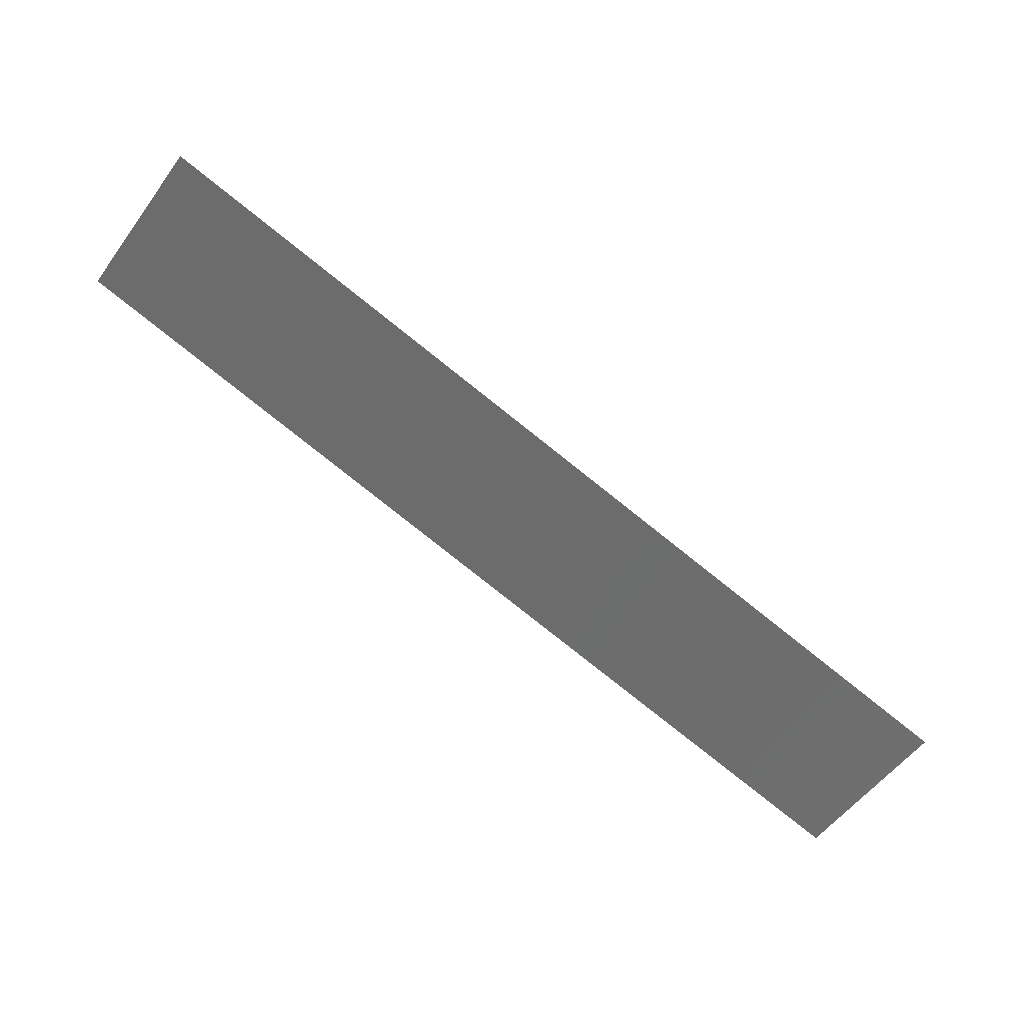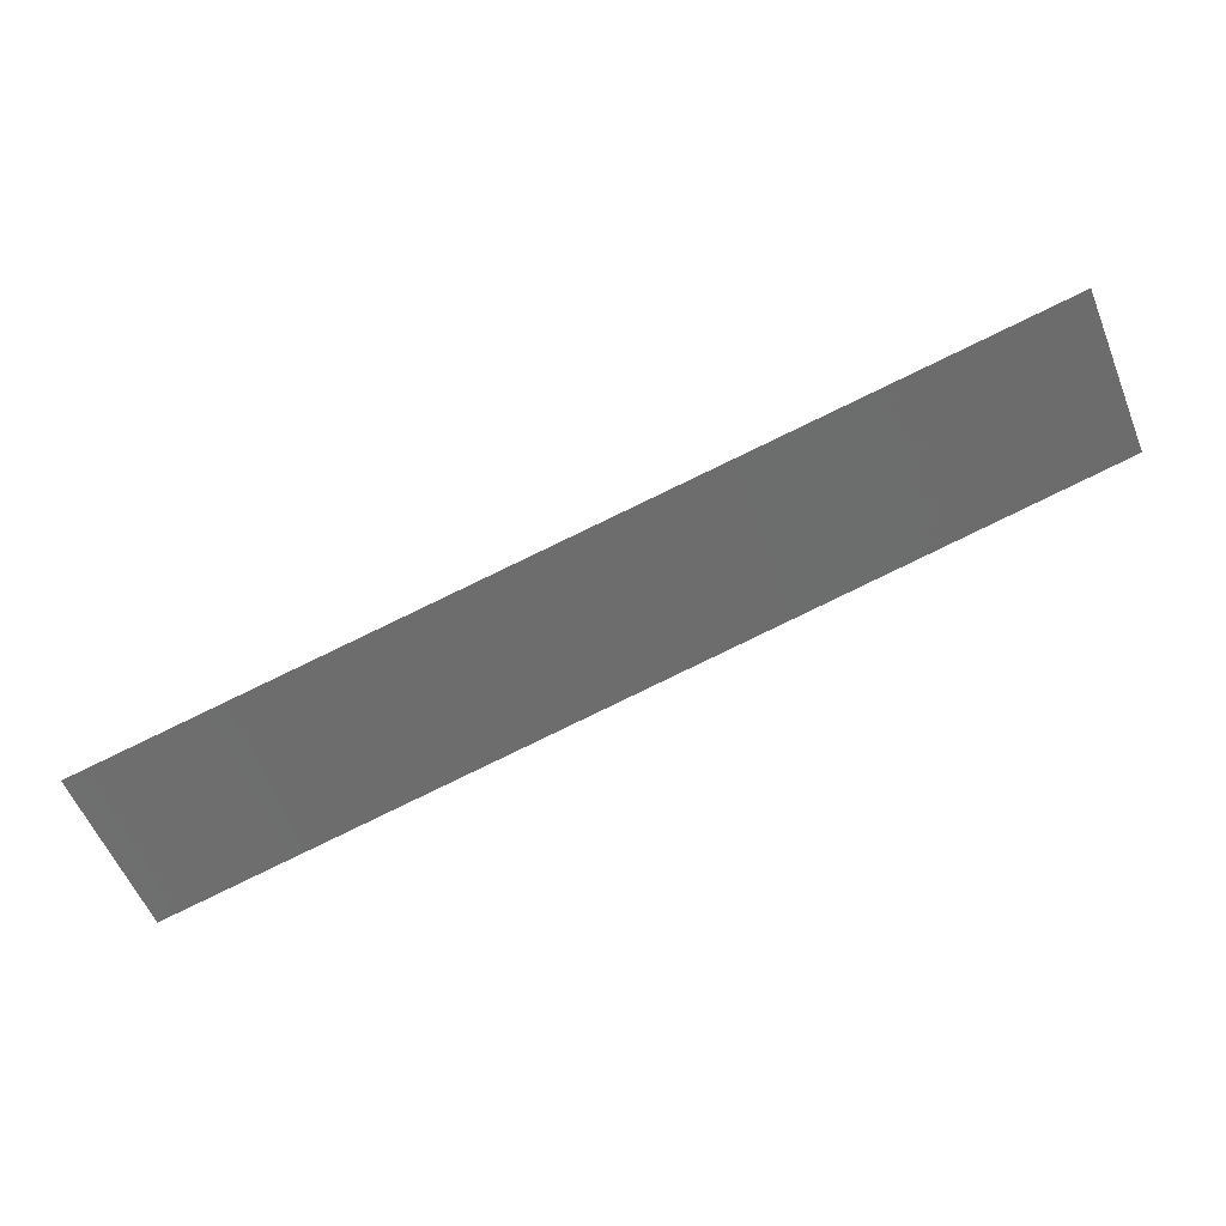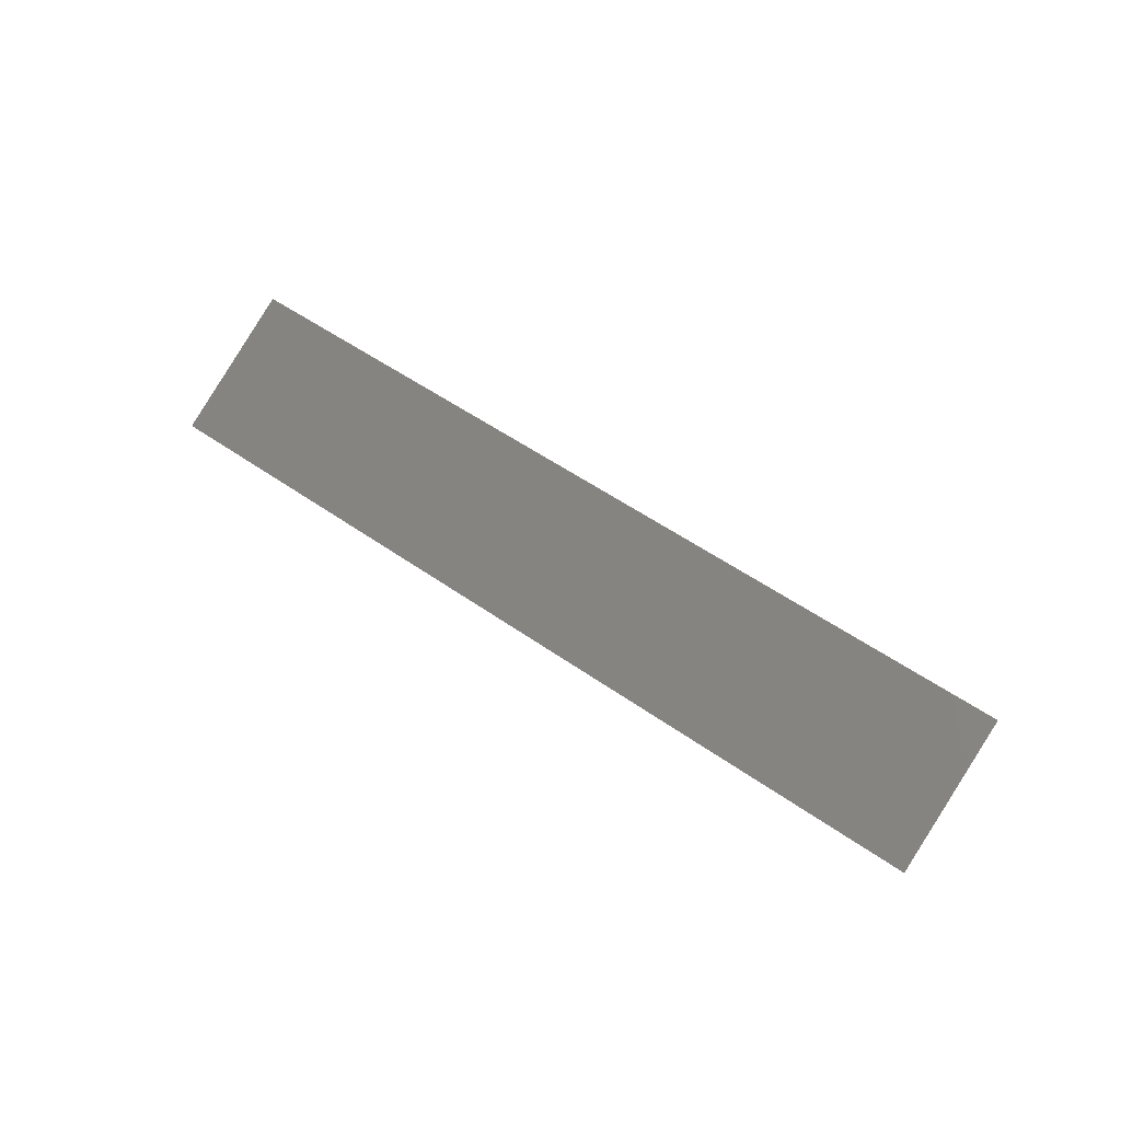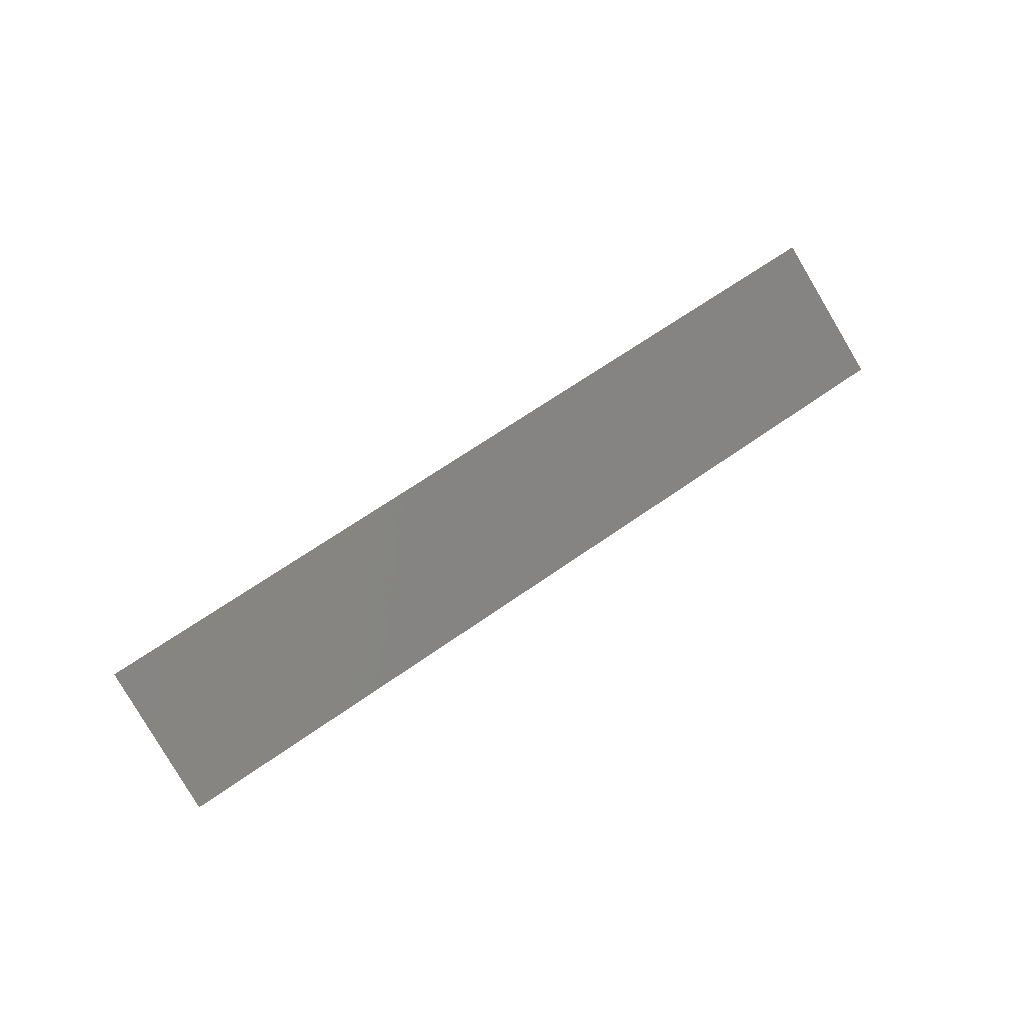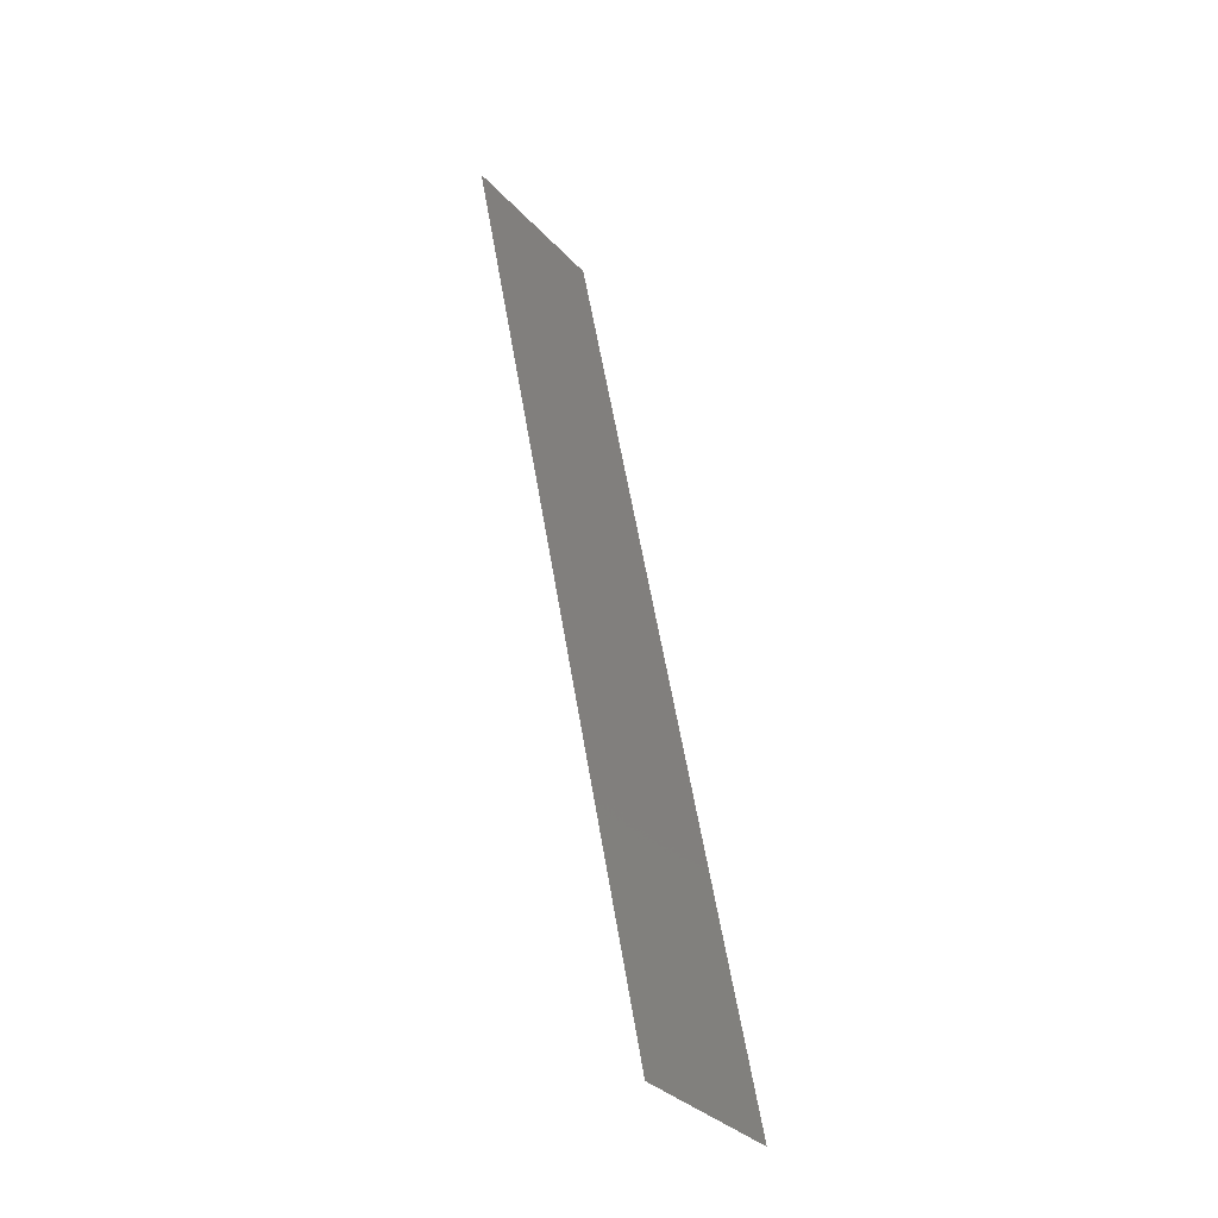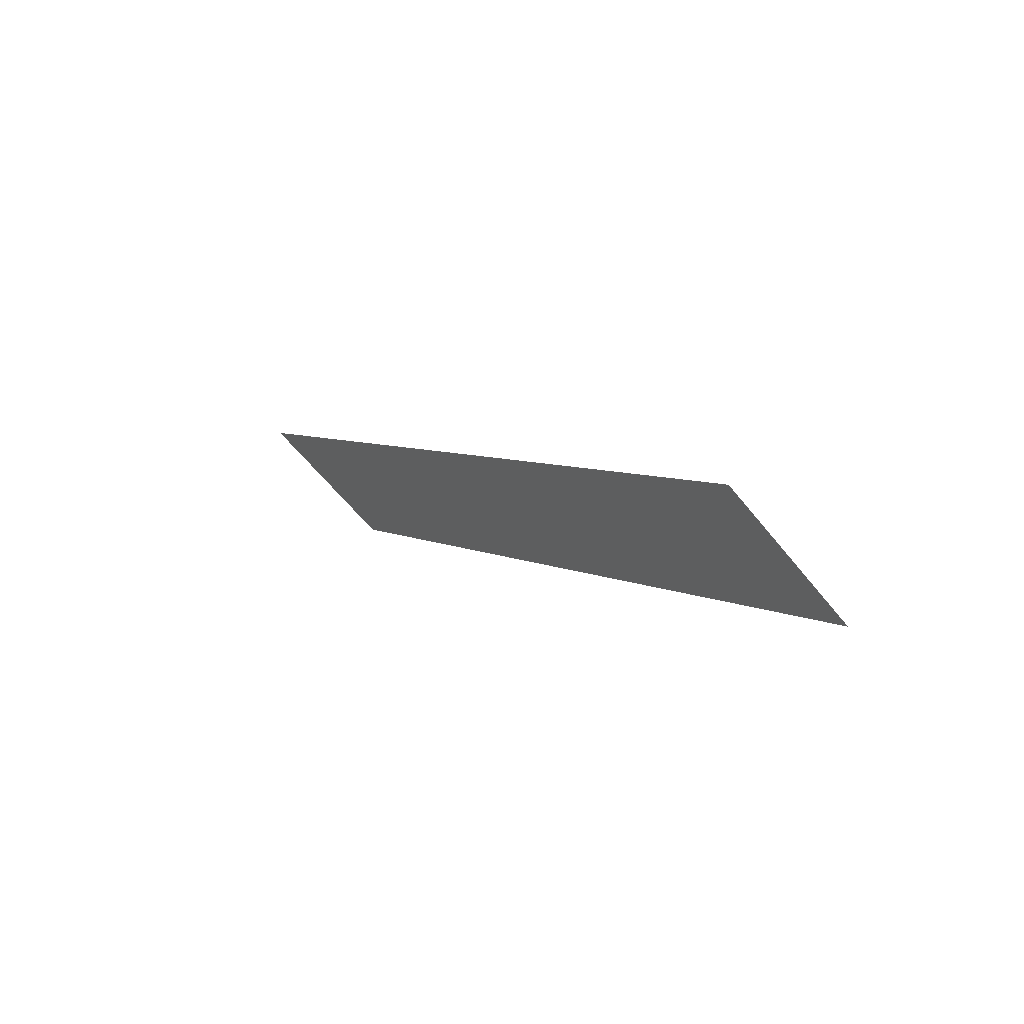
<metadata>
{"format":"stl","ext":"stl","renderer":"f3d","projection":"perspective","resolution":1024,"background":"white","views":[{"elev":55.2,"azim":29.5,"up":"+Z"},{"elev":3.2,"azim":178.7,"up":"+Z"},{"elev":51.7,"azim":-116.8,"up":"+Y"},{"elev":63.2,"azim":169.7,"up":"+Y"},{"elev":78.8,"azim":-100.0,"up":"+Z"},{"elev":34.4,"azim":-122.0,"up":"+Z"}]}
</metadata>
<code>
# stl→obj: 4 verts, 2 faces
v -238 624.6 -570.7
v -247.2 624.6 -566.4
v -246.5 625.5 -564.9
v -237.4 625.5 -569.3
f 1 2 3
f 4 1 3

</code>
